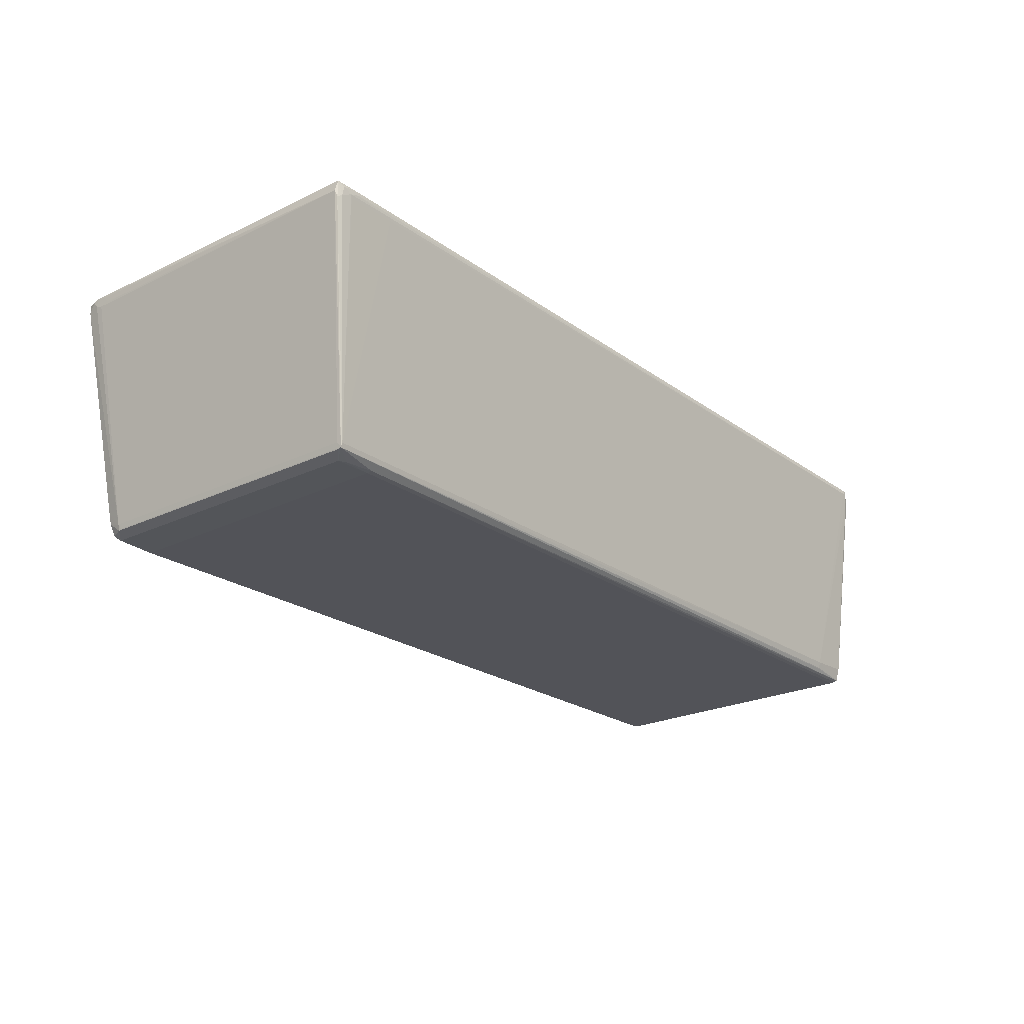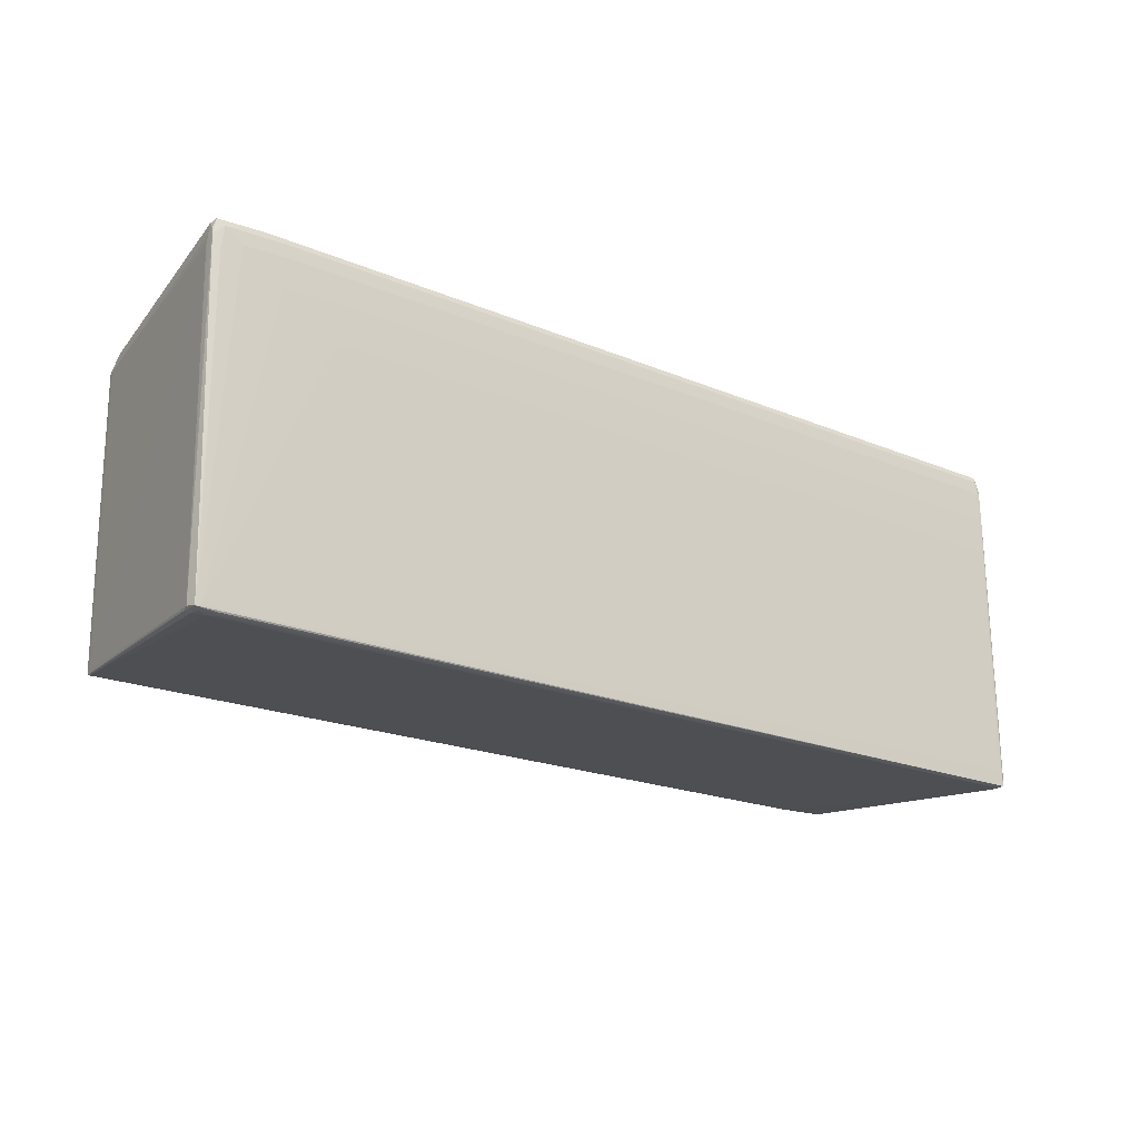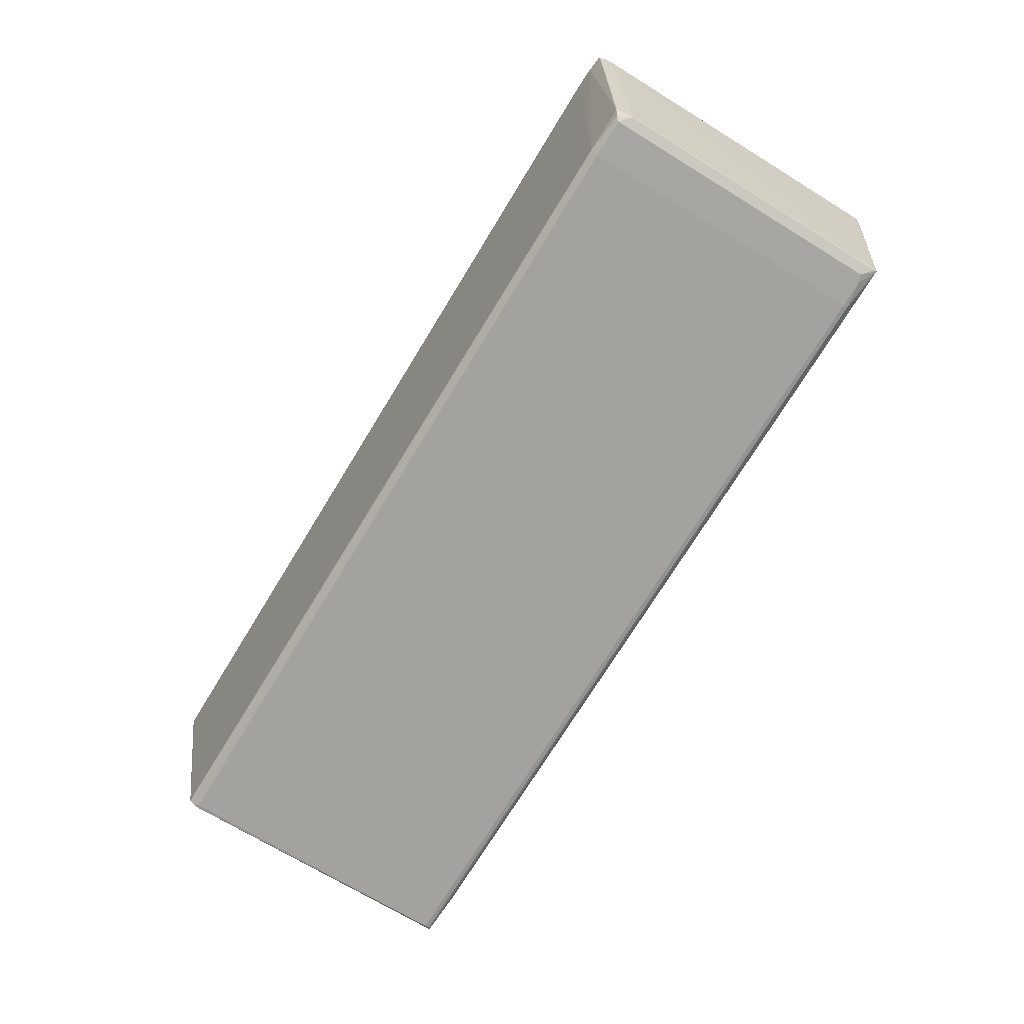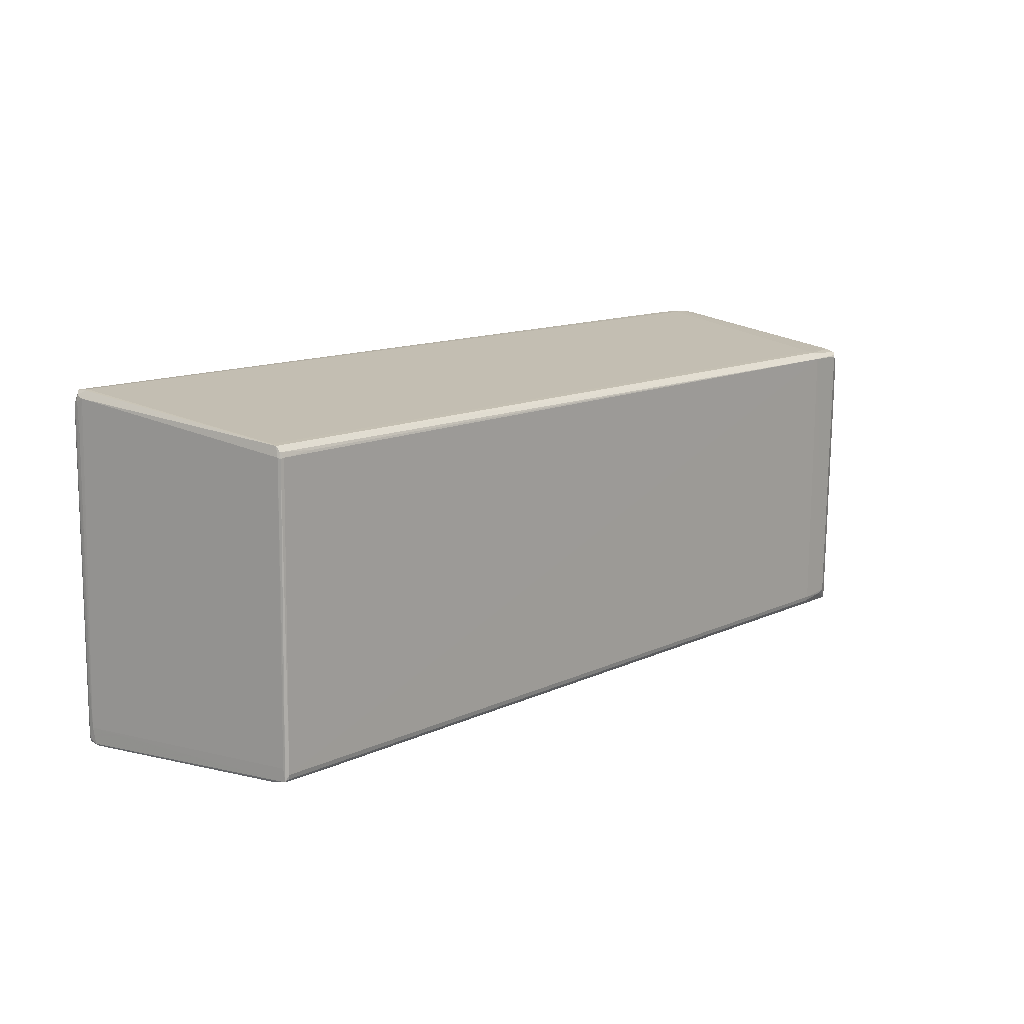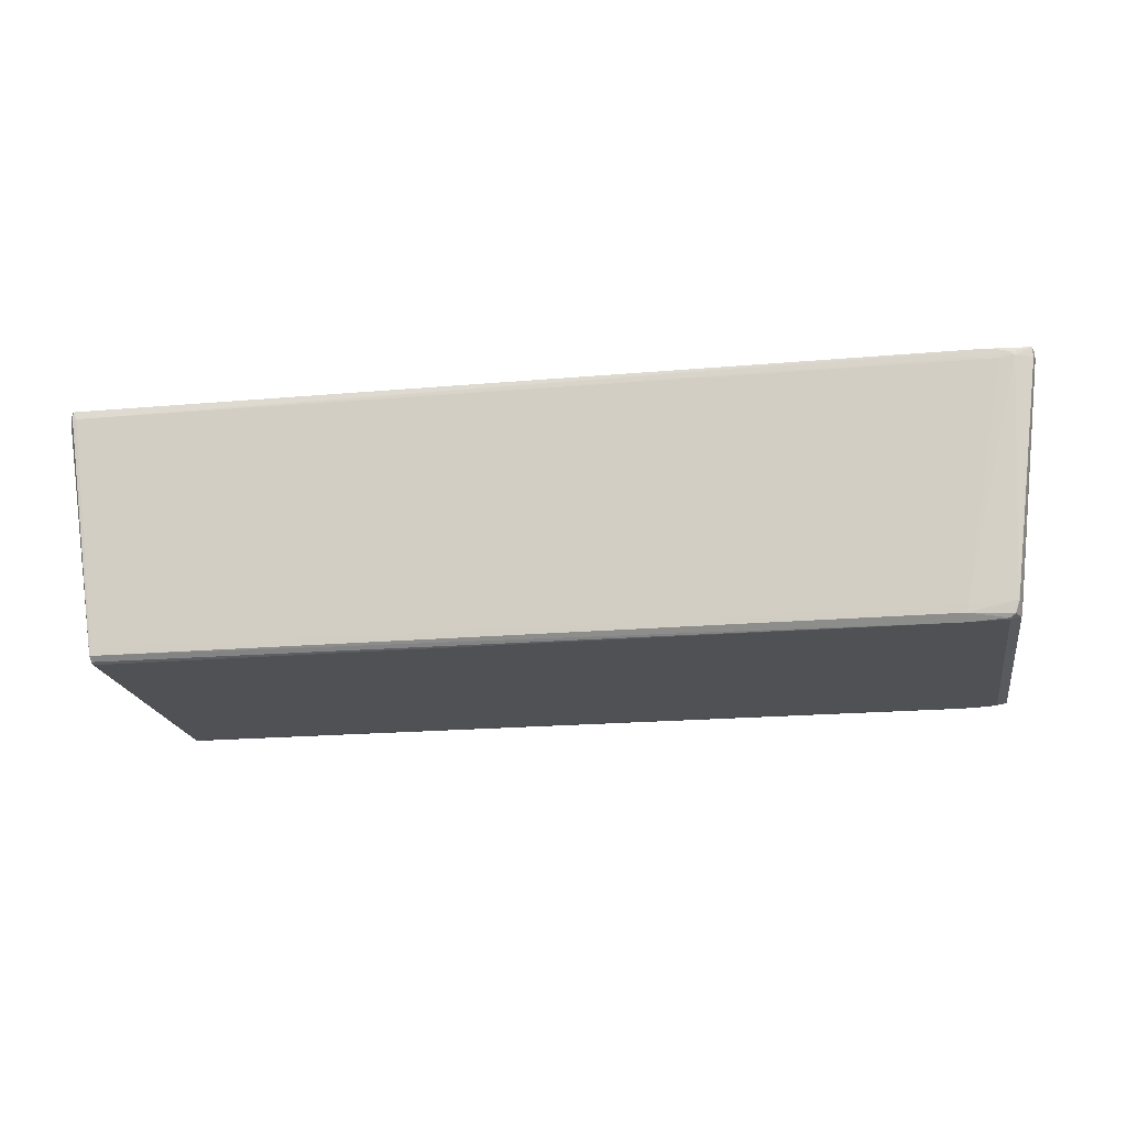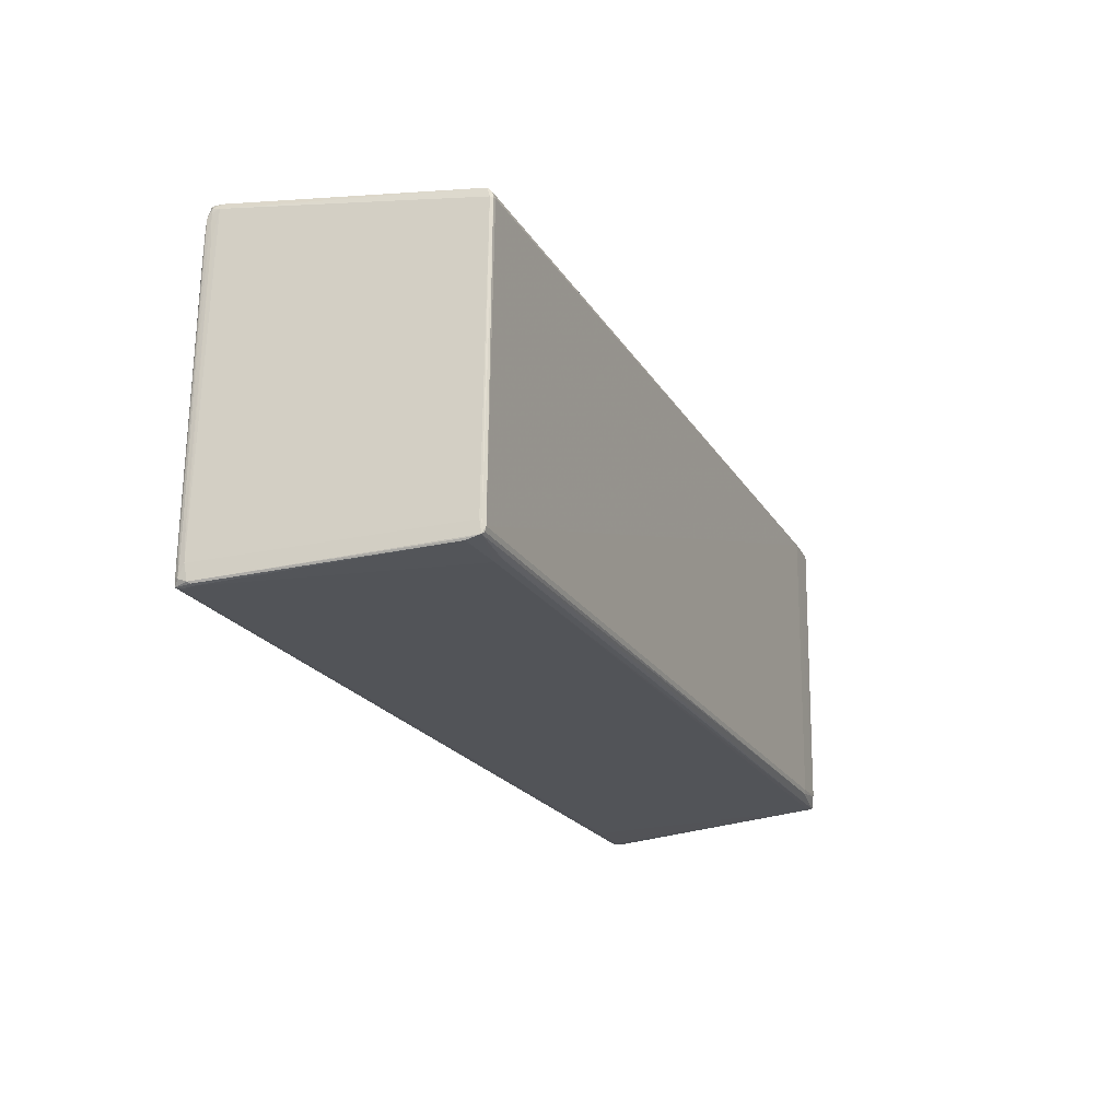
<metadata>
{"format":"obj","ext":"obj","renderer":"f3d","projection":"perspective","resolution":1024,"background":"white","views":[{"elev":-22.3,"azim":-51.3,"up":"+Z"},{"elev":-20.3,"azim":-37.7,"up":"+Y"},{"elev":-73.1,"azim":-121.4,"up":"+Z"},{"elev":12.6,"azim":132.3,"up":"+Y"},{"elev":-20.6,"azim":-170.6,"up":"+Z"},{"elev":-21.7,"azim":113.3,"up":"+Y"}]}
</metadata>
<code>
v -0.4764 -0.184 0.08889
v 0.5051 -0.1178 0.09026
v 0.5049 -0.1488 0.09117
v 0.5059 -0.07988 0.08397
v -0.494 0.16 0.08088
v 0.5055 0.1464 0.08073
v 0.5057 0.07292 0.08189
v 0.5049 0.1742 0.08717
v 0.5049 0.1838 0.0818
v -0.4214 -0.169 0.09165
v 0.5052 -0.1797 0.08029
v -0.4915 -0.182 0.07348
v -0.3467 0.1389 0.08736
v 0.4969 0.1358 0.08994
v -0.4227 0.136 0.08721
v 0.505 0.1814 0.07429
v 0.5034 0.1343 0.08994
v 0.501 -0.1581 0.09425
v 0.5015 -0.1272 0.09373
v 0.4197 -0.1678 -0.1738
v -0.4559 0.1553 -0.182
v 0.4709 0.1607 -0.1777
v -0.4106 0.1591 -0.1803
v 0.4708 -0.1654 -0.1773
v 0.4705 0.1553 -0.1826
v 0.4722 0.1504 -0.181
v -0.4169 0.1883 0.08014
v -0.444 -0.1842 0.08899
v -0.4939 0.1637 0.07203
v -0.4939 0.1638 0.08298
v -0.4904 0.1858 0.08214
v -0.4584 0.1879 0.07179
v 0.5003 0.1891 0.0744
v 0.5007 0.1889 0.08556
v 0.4991 -0.1828 0.08683
v 0.5052 0.1665 0.0768
v -0.4672 -0.1833 0.09067
v -0.4866 -0.1838 0.07695
v -0.4939 0.1534 0.07217
v 0.5034 -0.1729 0.09342
v 0.4967 -0.1334 0.09403
v -0.4621 0.1465 -0.1734
v -0.4631 0.1411 -0.1748
v -0.4626 -0.1667 -0.1704
v 0.5057 -0.1187 0.08784
v 0.5055 -0.176 0.08938
v -0.4172 0.1883 0.08285
v -0.4656 -0.1848 0.08593
v -0.4194 -0.185 0.07946
v -0.4939 0.17 0.08288
v -0.4939 0.1531 0.07489
v -0.4435 0.1882 0.08277
v -0.4699 0.1879 0.07445
v 0.5053 0.1525 0.08423
v 0.5042 0.1771 0.08685
v -0.4432 0.188 0.07182
v -0.4913 0.185 0.07173
v 0.4962 -0.1649 0.09442
v 0.5039 -0.121 0.09239
v 0.5036 -0.1815 0.07749
v 0.4207 -0.1683 -0.1729
v -0.4607 -0.1714 -0.1714
v 0.4208 -0.1701 -0.1659
v -0.3828 0.1883 0.08081
v -0.4323 -0.1848 0.08623
v -0.4243 -0.1851 0.08283
v -0.4937 0.1762 0.08065
v -0.4939 0.1564 0.07789
v 0.5058 -0.004633 0.08294
v -0.4845 -0.1841 0.08669
v -0.4607 0.1881 0.08058
v -0.4692 0.188 0.07753
v 0.4947 -0.1831 0.08895
v 0.5054 0.1779 0.08222
v -0.4415 -0.1776 0.09169
v -0.2162 0.03861 0.08963
v -0.3142 0.09818 0.08838
v -0.2777 0.0009537 0.08999
v -0.3617 0.04458 0.08902
v -0.3688 0.07065 0.08862
v 0.4885 0.0186 0.09203
v -0.2766 0.03366 0.08952
v -0.3675 0.09192 0.08832
v -0.3592 0.09571 0.08829
v 0.4993 0.03039 0.09189
v 0.5017 0.09518 0.09084
v 0.5024 0.08974 0.09085
v 0.5034 -0.1498 0.09331
v -0.491 -0.182 0.09151
v -0.4856 -0.1805 0.09159
v -0.4619 0.1407 -0.1814
v -0.4614 -0.1671 -0.1769
v -0.4617 0.1591 -0.1576
v -0.4601 0.1572 -0.1703
v -0.4594 0.1582 -0.1695
v 0.4698 0.1616 -0.1709
v -0.4117 0.16 -0.1734
v 0.4679 -0.158 -0.1802
v 0.4683 -0.1627 -0.1792
v -0.4136 -0.1595 -0.1828
v -0.4133 -0.1643 -0.1817
v 0.4673 0.1501 -0.1843
v -0.4616 -0.1705 -0.1762
v -0.4622 0.1372 -0.1806
v -0.4101 0.152 -0.1876
v 0.4709 0.1494 -0.1838
v 0.4714 -0.152 -0.1754
v 0.506 -0.1325 0.08469
v 0.506 -0.1628 0.08344
v -0.4251 0.1882 0.07707
v -0.4339 0.1881 0.07399
v -0.4939 0.1715 0.07444
v -0.4939 0.1401 0.07451
v -0.4931 -0.1799 0.08056
v -0.4757 -0.1849 0.08252
v -0.4746 -0.1848 0.07903
v -0.4735 0.1877 0.07388
v 0.4965 0.1895 0.07665
v 0.5012 -0.1817 0.0945
v 0.5 -0.1824 0.07703
v -0.4184 0.1824 0.0847
v -0.411 0.1683 0.08588
v -0.4859 0.1563 0.08488
v 0.5004 0.1831 0.08741
v 0.5007 0.1688 0.08857
v -0.4828 0.1798 0.08455
v -0.4622 0.1663 0.08576
v -0.4646 0.1649 0.08577
v 0.5042 0.1485 0.08896
v 0.5041 0.1651 0.08863
v -0.4502 -0.1566 -0.182
v -0.4423 -0.1601 -0.1819
v -0.4501 0.1528 -0.1856
v -0.4507 0.151 -0.1864
v 0.4308 0.1525 -0.1838
v 0.4713 -0.1689 -0.1629
v 0.4723 -0.1672 -0.164
f 12 89 114
f 105 23 22
f 133 23 105
f 112 50 67
f 5 50 112
f 89 15 128
f 113 114 5
f 39 114 113
f 53 72 32
f 105 22 25
f 26 22 16
f 106 25 26
f 26 25 22
f 26 16 109
f 16 22 33
f 96 22 23
f 96 56 118
f 118 33 96
f 96 33 22
f 46 11 109
f 119 11 46
f 109 108 46
f 106 26 24
f 109 11 24
f 67 50 31
f 72 52 110
f 110 64 118
f 118 64 47
f 5 114 30
f 30 50 5
f 30 114 89
f 89 50 30
f 43 39 29
f 29 112 43
f 5 112 29
f 38 89 12
f 119 28 73
f 15 14 13
f 121 47 52
f 97 32 56
f 97 96 23
f 56 96 97
f 102 25 106
f 34 33 118
f 118 47 34
f 119 88 19
f 4 108 109
f 40 88 119
f 119 46 40
f 88 40 3
f 3 40 46
f 45 46 108
f 107 26 109
f 109 24 107
f 107 24 26
f 71 52 72
f 72 31 71
f 71 31 52
f 117 72 53
f 117 31 72
f 53 32 117
f 32 97 117
f 111 32 72
f 72 110 111
f 56 32 111
f 118 56 111
f 111 110 118
f 64 110 27
f 27 47 64
f 27 110 52
f 52 47 27
f 89 128 123
f 123 50 89
f 39 113 51
f 51 29 39
f 89 38 70
f 70 38 115
f 37 119 89
f 37 28 119
f 65 73 28
f 73 49 63
f 136 63 24
f 18 58 119
f 86 85 18
f 81 78 41
f 41 78 58
f 41 85 81
f 58 18 41
f 41 18 85
f 127 128 15
f 125 13 14
f 17 14 86
f 17 125 14
f 130 125 17
f 105 25 135
f 135 102 105
f 25 102 135
f 105 102 98
f 106 24 98
f 98 102 106
f 7 6 74
f 16 33 9
f 33 34 9
f 9 74 16
f 8 74 9
f 109 16 36
f 36 6 109
f 16 74 36
f 36 74 6
f 109 6 69
f 69 4 109
f 69 6 7
f 8 3 2
f 2 3 46
f 2 45 8
f 46 45 2
f 88 3 59
f 43 91 104
f 134 133 105
f 105 131 134
f 101 24 103
f 12 114 103
f 31 117 57
f 67 31 57
f 57 112 67
f 43 112 57
f 57 93 43
f 23 133 21
f 133 134 21
f 21 134 91
f 94 21 91
f 126 123 128
f 50 123 126
f 128 127 126
f 126 31 50
f 52 31 126
f 126 127 121
f 126 121 52
f 5 29 68
f 29 51 68
f 68 113 5
f 68 51 113
f 28 37 1
f 89 70 1
f 1 37 89
f 116 49 115
f 66 49 73
f 73 65 66
f 115 49 66
f 137 24 11
f 137 136 24
f 60 11 119
f 60 137 11
f 136 137 60
f 58 78 10
f 10 75 58
f 78 75 10
f 89 119 90
f 119 58 90
f 58 75 90
f 90 15 89
f 90 83 15
f 90 75 78
f 47 121 124
f 124 34 47
f 124 130 8
f 124 125 130
f 121 127 122
f 122 124 121
f 125 124 122
f 13 125 122
f 15 13 122
f 122 127 15
f 87 19 88
f 88 17 87
f 87 17 86
f 86 18 87
f 119 19 87
f 87 18 119
f 99 24 101
f 101 98 99
f 99 98 24
f 100 98 101
f 100 131 105
f 105 98 100
f 54 45 108
f 108 4 54
f 8 45 54
f 54 74 8
f 4 69 54
f 7 74 54
f 54 69 7
f 8 9 55
f 55 9 34
f 55 124 8
f 34 124 55
f 130 17 129
f 129 59 3
f 129 17 88
f 88 59 129
f 8 130 129
f 129 3 8
f 101 103 132
f 132 103 131
f 132 100 101
f 131 100 132
f 62 103 63
f 62 63 49
f 49 116 62
f 115 38 62
f 62 38 12
f 12 103 62
f 62 116 115
f 131 103 92
f 91 134 92
f 92 134 131
f 92 104 91
f 92 103 104
f 24 63 61
f 63 103 61
f 44 39 43
f 43 104 44
f 104 103 44
f 44 114 39
f 44 103 114
f 95 57 117
f 93 57 95
f 95 117 97
f 95 97 23
f 95 94 93
f 23 21 95
f 21 94 95
f 43 93 42
f 93 94 42
f 42 91 43
f 42 94 91
f 48 65 28
f 28 1 48
f 115 66 48
f 48 66 65
f 48 70 115
f 48 1 70
f 136 60 120
f 73 63 120
f 63 136 120
f 77 76 85
f 77 85 86
f 86 14 77
f 77 14 15
f 85 76 82
f 81 85 82
f 82 78 81
f 79 90 78
f 20 103 24
f 24 61 20
f 20 61 103
f 119 73 35
f 73 120 35
f 35 60 119
f 35 120 60
f 76 77 84
f 84 82 76
f 83 82 84
f 15 83 84
f 84 77 15
f 83 90 80
f 90 79 80
f 80 79 78
f 78 82 80
f 80 82 83

</code>
